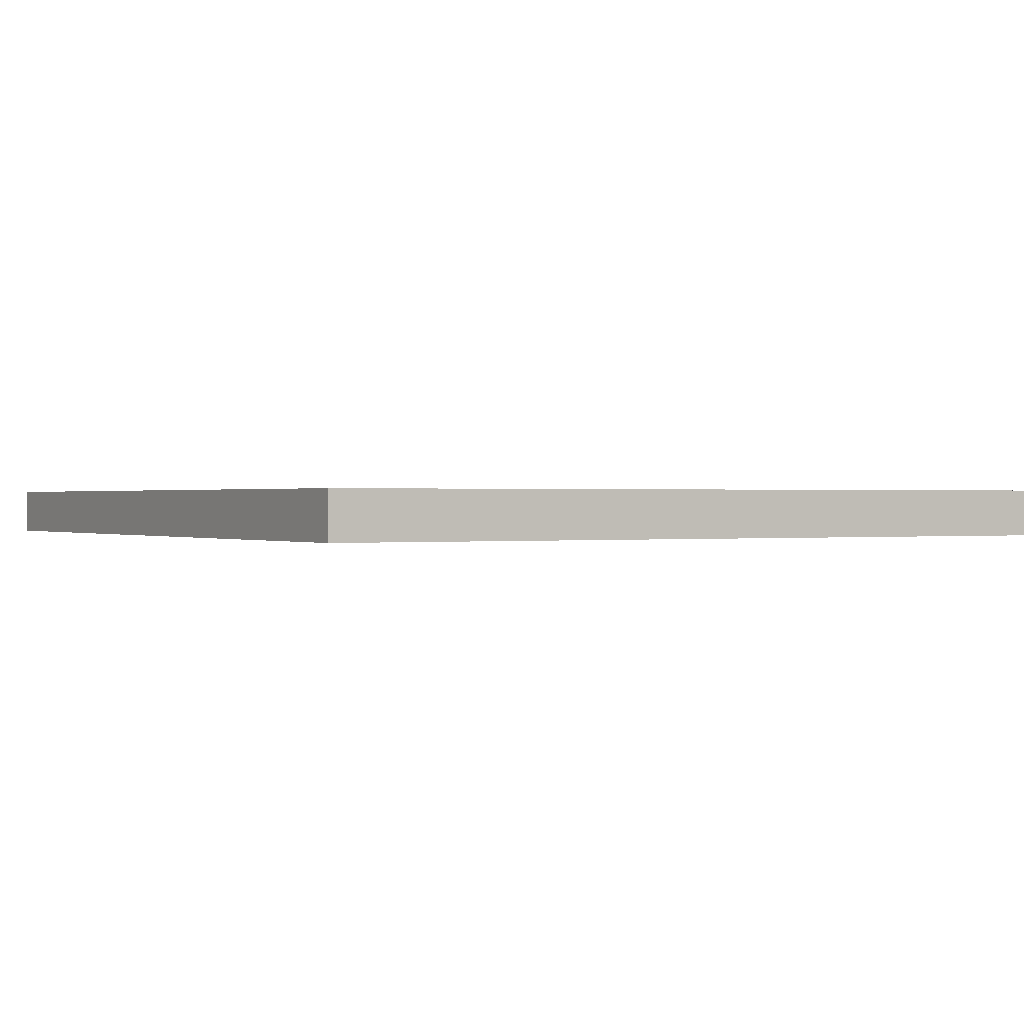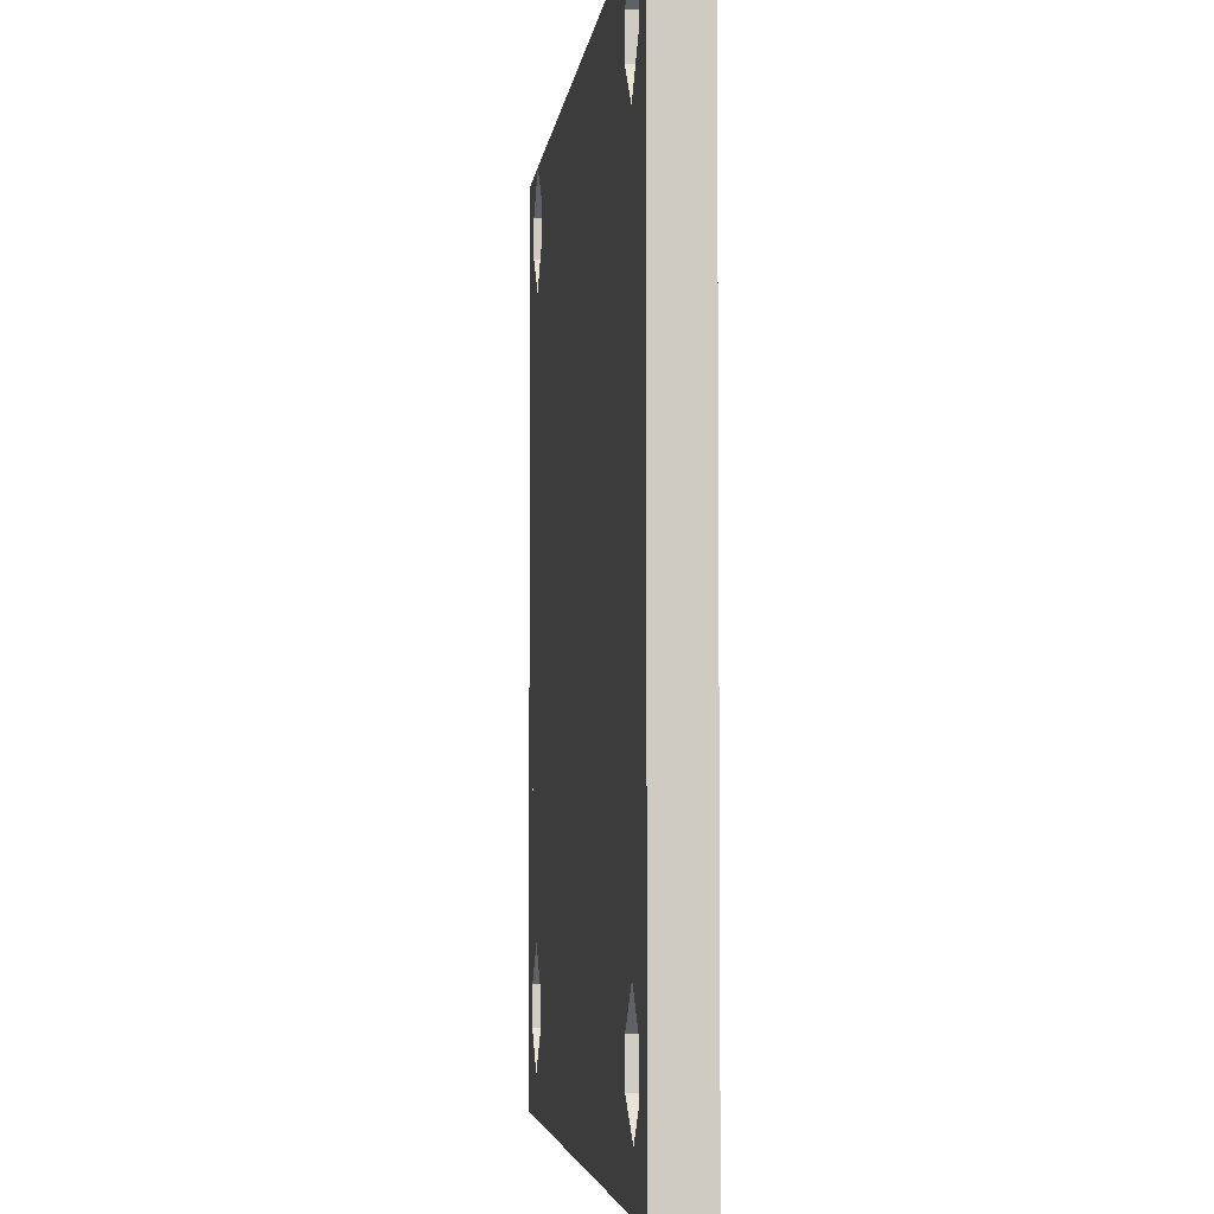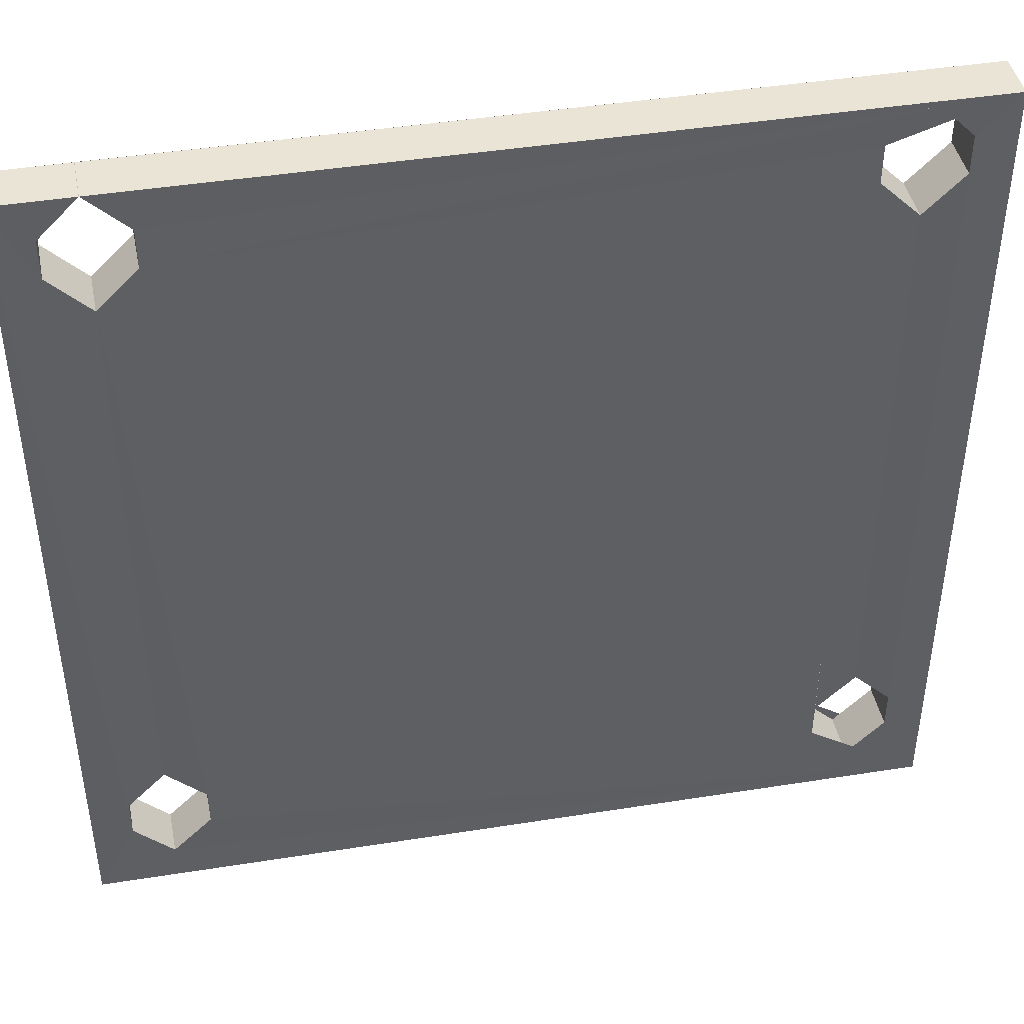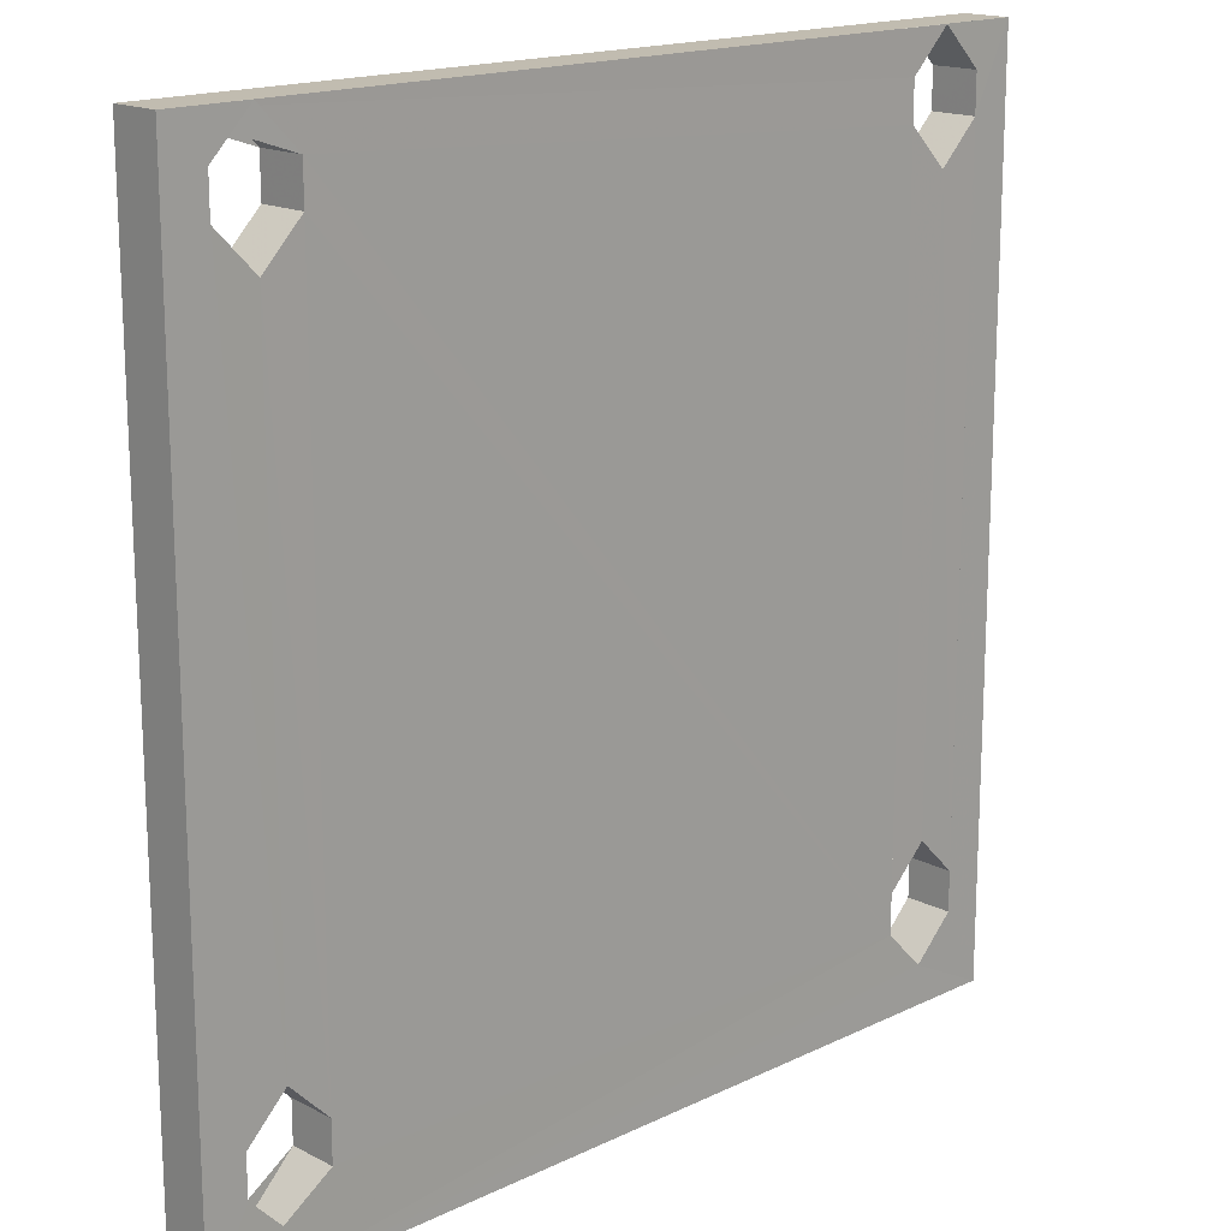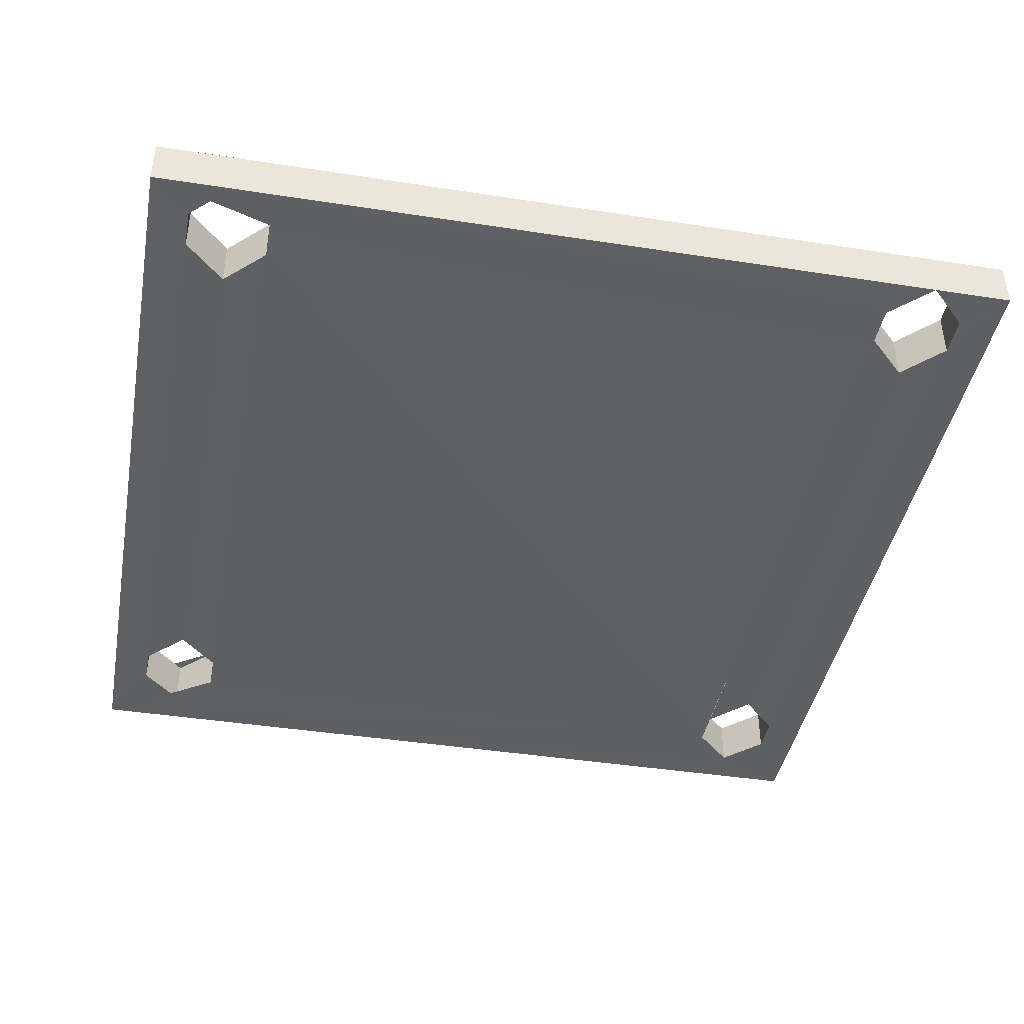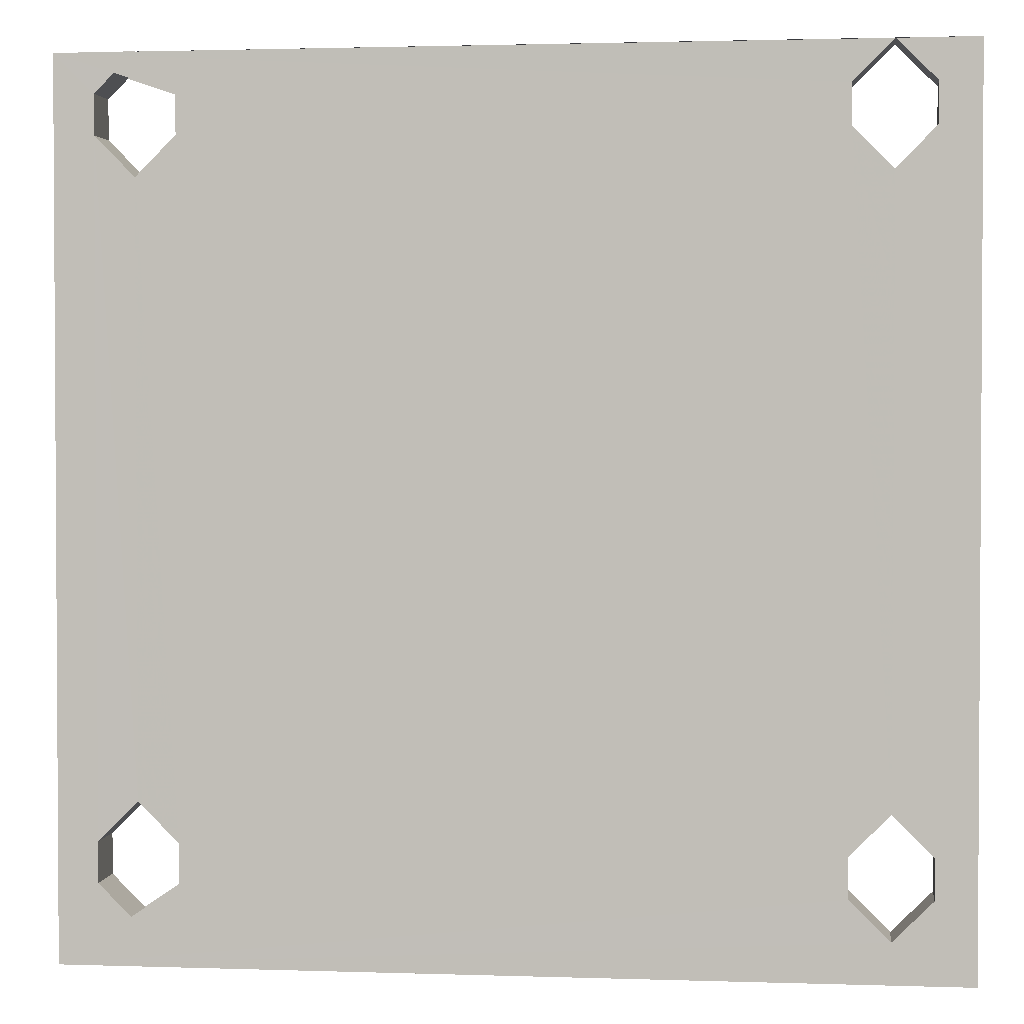
<metadata>
{"format":"obj","ext":"obj","renderer":"f3d","projection":"perspective","resolution":1024,"background":"white","views":[{"elev":0.3,"azim":59.9,"up":"+Z"},{"elev":-4.5,"azim":83.5,"up":"+Y"},{"elev":43.9,"azim":-10.6,"up":"+Y"},{"elev":16.7,"azim":135.7,"up":"+Y"},{"elev":-42.0,"azim":169.4,"up":"+Z"},{"elev":2.0,"azim":-173.2,"up":"+Y"}]}
</metadata>
<code>
o 7841
v 2200 1855 6.862
v 2200 1855 6.862
v 2200 1855 6.862
v 2200 1855 6.85
v 2200 1855 6.862
v 2200 1855 6.85
v 2200 1855 6.85
v 2200 1855 6.85
v 2200 1855 6.85
v 2200 1855 6.862
v 2200 1855 6.85
v 2200 1855 6.862
v 2200 1855 6.862
v 2200 1855 6.862
v 2200 1855 6.862
v 2200 1855 6.862
v 2200 1855 6.862
v 2200 1855 6.862
v 2200 1855 6.862
v 2200 1855 6.85
v 2200 1855 6.85
v 2200 1855 6.862
v 2200 1855 6.85
v 2200 1855 6.862
v 2200 1855 6.862
v 2200 1855 6.862
v 2200 1855 6.862
v 2200 1855 6.85
v 2200 1855 6.862
v 2200 1855 6.85
v 2200 1855 6.862
v 2200 1855 6.862
v 2200 1855 6.85
v 2200 1855 6.862
v 2200 1855 6.862
v 2200 1855 6.862
v 2200 1855 6.85
v 2200 1855 6.85
v 2200 1855 6.85
v 2200 1855 6.85
v 2200 1855 6.85
v 2200 1855 6.85
v 2200 1855 6.85
v 2200 1855 6.85
v 2200 1855 6.862
v 2200 1855 6.862
v 2200 1855 6.85
v 2200 1855 6.85
v 2200 1855 6.862
v 2200 1855 6.85
v 2200 1855 6.85
v 2200 1855 6.862
v 2200 1855 6.85
v 2200 1855 6.85
v 2200 1855 6.862
v 2200 1855 6.85
v 2200 1855 6.862
v 2200 1855 6.862
v 2200 1855 6.862
v 2200 1855 6.862
v 2200 1855 6.85
v 2200 1855 6.862
v 2200 1855 6.85
v 2200 1855 6.85
v 2200 1855 6.85
v 2200 1855 6.85
v 2200 1855 6.85
v 2200 1855 6.85
v 2200 1855 6.862
v 2200 1855 6.862
v 2200 1855 6.85
v 2200 1855 6.85
v 2200 1855 6.862
v 2200 1855 6.862
v 2200 1855 6.862
v 2200 1855 6.862
v 2200 1855 6.85
v 2200 1855 6.862
v 2200 1855 6.862
v 2200 1855 6.862
v 2200 1855 6.862
v 2200 1855 6.862
v 2200 1855 6.85
v 2200 1855 6.862
v 2200 1855 6.862
v 2200 1855 6.862
v 2200 1855 6.85
v 2200 1855 6.862
v 2200 1855 6.862
v 2200 1855 6.862
v 2200 1855 6.85
v 2200 1855 6.85
v 2200 1855 6.85
v 2200 1855 6.85
v 2200 1855 6.862
v 2200 1855 6.862
v 2200 1855 6.862
v 2200 1855 6.862
v 2200 1855 6.862
v 2200 1855 6.862
v 2200 1855 6.85
v 2200 1855 6.85
v 2200 1855 6.85
v 2200 1855 6.862
v 2200 1855 6.862
v 2200 1855 6.85
v 2200 1855 6.85
v 2200 1855 6.85
v 2200 1855 6.862
v 2200 1855 6.85
v 2200 1855 6.85
v 2200 1855 6.862
v 2200 1855 6.85
v 2200 1855 6.85
v 2200 1855 6.85
v 2200 1855 6.862
v 2200 1855 6.862
v 2200 1855 6.862
v 2200 1855 6.862
v 2200 1855 6.862
v 2200 1855 6.862
v 2200 1855 6.85
v 2200 1855 6.862
v 2200 1855 6.862
v 2200 1855 6.85
v 2200 1855 6.85
v 2200 1855 6.862
v 2200 1855 6.85
v 2200 1855 6.85
v 2200 1855 6.85
v 2200 1855 6.85
v 2200 1855 6.85
v 2200 1855 6.85
v 2200 1855 6.85
v 2200 1855 6.862
v 2200 1855 6.85
v 2200 1855 6.862
v 2200 1855 6.862
v 2200 1855 6.862
v 2200 1855 6.85
v 2200 1855 6.85
v 2200 1855 6.862
v 2200 1855 6.85
v 2200 1855 6.85
v 2200 1855 6.862
v 2200 1855 6.862
v 2200 1855 6.85
v 2200 1855 6.85
v 2200 1855 6.862
v 2200 1855 6.85
v 2200 1855 6.85
v 2200 1855 6.85
v 2200 1855 6.85
v 2200 1855 6.862
v 2200 1855 6.85
v 2200 1855 6.85
v 2200 1855 6.85
v 2200 1855 6.85
v 2200 1855 6.862
v 2200 1855 6.862
v 2200 1855 6.862
v 2200 1855 6.862
v 2200 1855 6.862
v 2200 1855 6.85
v 2200 1855 6.85
v 2200 1855 6.85
v 2200 1855 6.85
v 2200 1855 6.85
v 2200 1855 6.862
v 2200 1855 6.85
v 2200 1855 6.85
v 2200 1855 6.85
v 2200 1855 6.85
v 2200 1855 6.862
v 2200 1855 6.862
v 2200 1855 6.862
v 2200 1855 6.85
v 2200 1855 6.85
v 2200 1855 6.862
v 2200 1855 6.85
v 2200 1855 6.85
v 2200 1855 6.85
v 2200 1855 6.862
v 2200 1855 6.862
f 1 2 3
f 3 4 5
f 2 6 7
f 8 6 9
f 10 9 11
f 12 13 10
f 10 14 15
f 16 14 17
f 18 17 19
f 19 4 20
f 19 21 22
f 23 24 20
f 23 25 18
f 26 27 24
f 28 24 5
f 28 29 30
f 31 24 32
f 33 32 34
f 35 36 34
f 28 37 38
f 39 40 28
f 41 42 40
f 43 42 44
f 43 45 46
f 3 47 39
f 48 2 41
f 2 48 49
f 48 50 51
f 52 51 50
f 52 25 2
f 53 51 54
f 55 54 56
f 48 57 58
f 52 58 57
f 59 57 60
f 61 60 62
f 63 64 61
f 65 52 66
f 66 67 65
f 65 67 68
f 68 69 70
f 61 71 72
f 71 73 74
f 75 69 74
f 75 76 69
f 77 76 78
f 75 79 80
f 81 82 79
f 83 79 84
f 85 86 84
f 87 88 80
f 89 87 90
f 91 87 92
f 93 94 91
f 91 95 96
f 97 98 95
f 99 100 98
f 101 98 100
f 102 99 103
f 104 101 105
f 101 104 106
f 104 107 108
f 99 109 104
f 31 104 109
f 106 110 111
f 112 110 31
f 112 113 114
f 110 112 115
f 55 112 116
f 110 117 118
f 119 120 55
f 121 71 116
f 71 122 110
f 122 123 124
f 71 21 125
f 110 125 126
f 127 125 128
f 129 130 128
f 38 110 131
f 99 132 126
f 101 126 132
f 133 132 134
f 135 134 136
f 137 138 135
f 135 139 90
f 139 140 141
f 137 122 142
f 142 109 137
f 18 109 142
f 143 139 144
f 139 143 16
f 38 143 23
f 143 145 146
f 87 47 143
f 68 47 147
f 147 47 148
f 148 149 147
f 149 150 151
f 152 47 153
f 153 154 152
f 154 155 156
f 157 158 152
f 159 160 161
f 162 25 163
f 163 25 119
f 119 77 163
f 162 164 165
f 166 167 168
f 169 170 168
f 171 172 170
f 173 174 175
f 176 177 178
f 179 180 181
f 182 183 184

</code>
